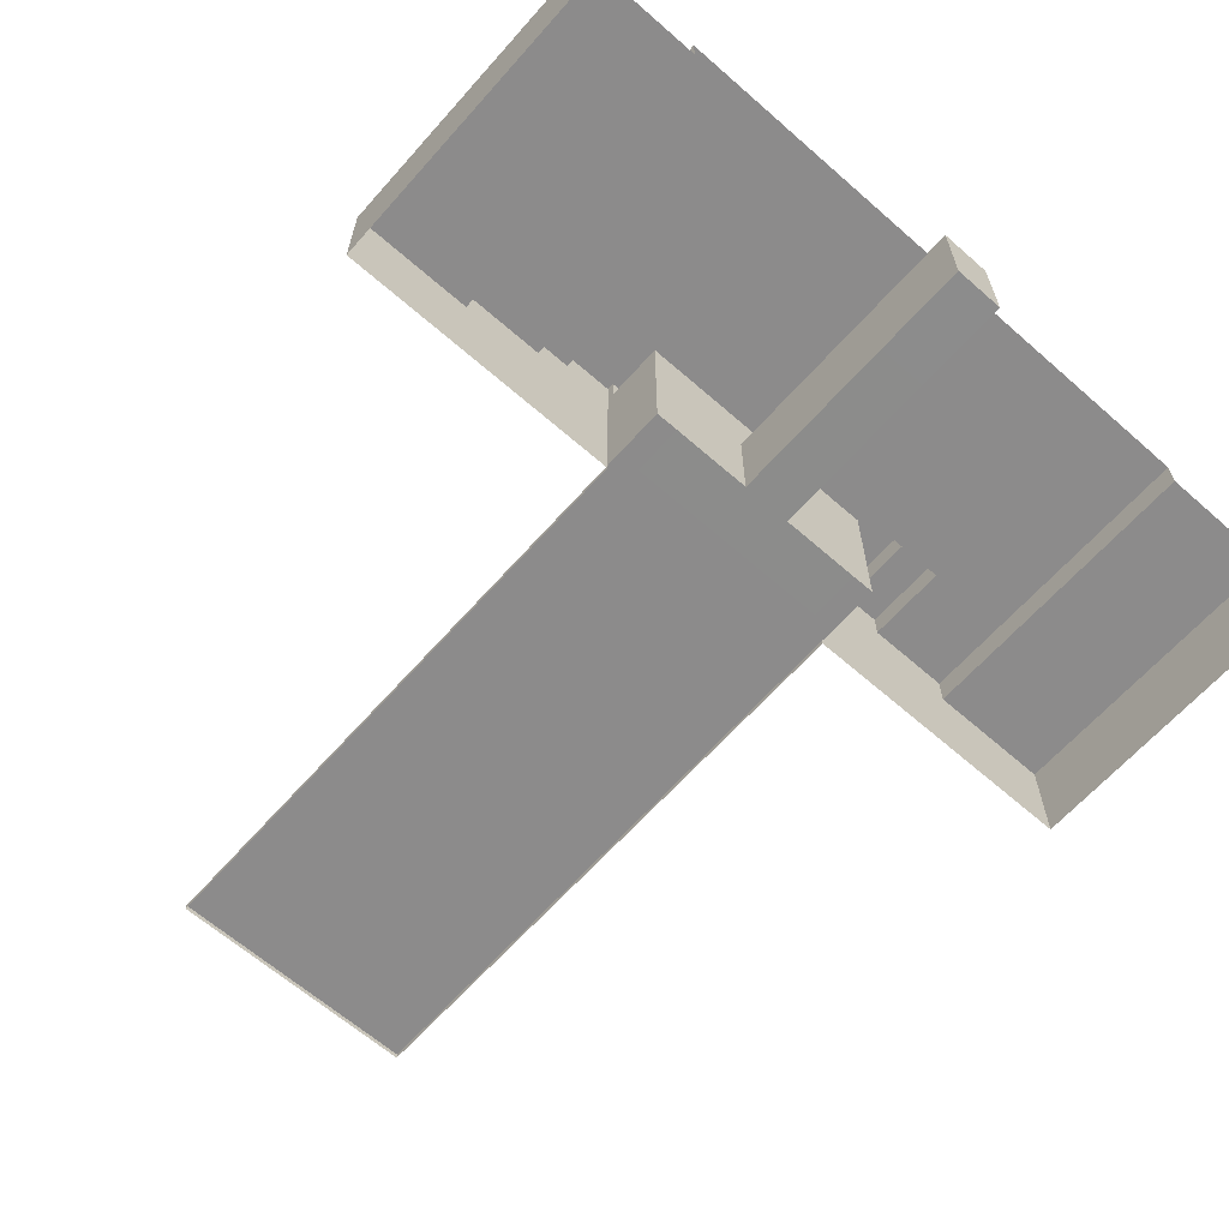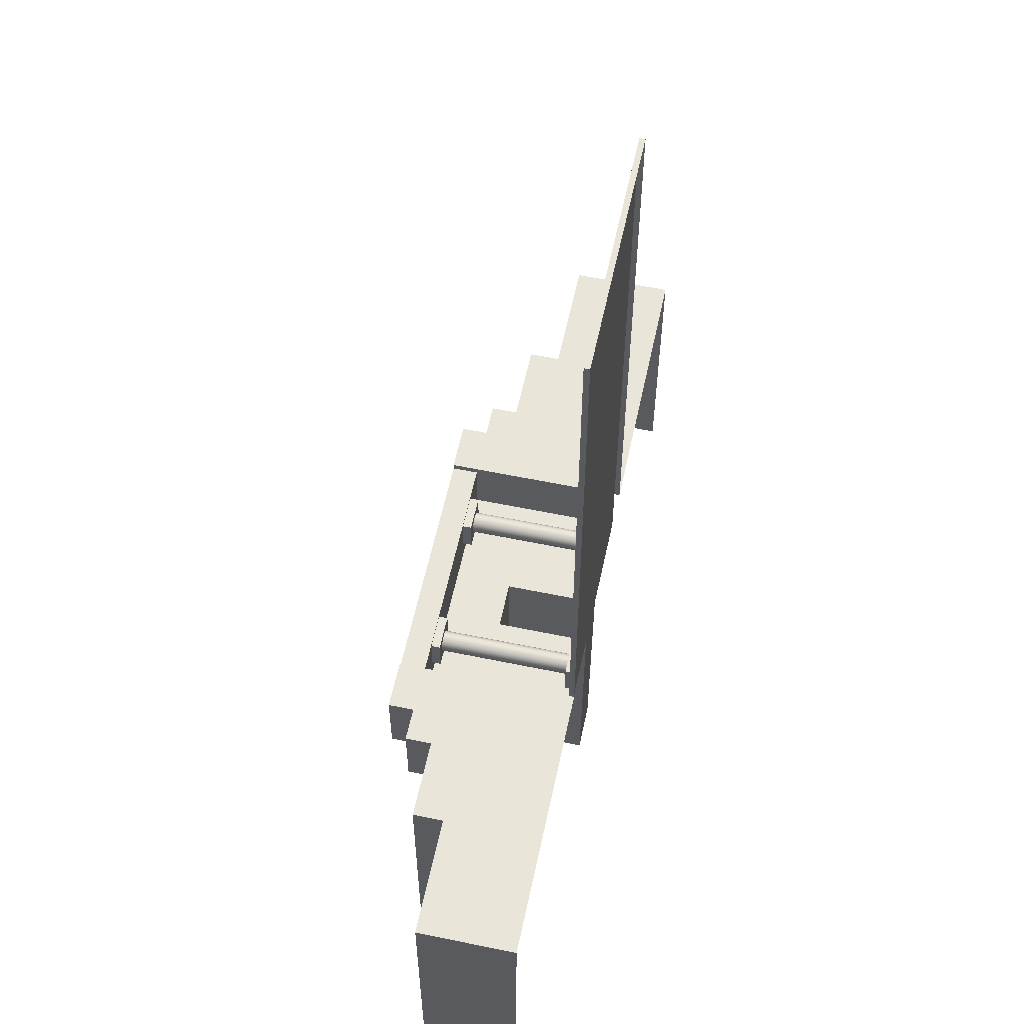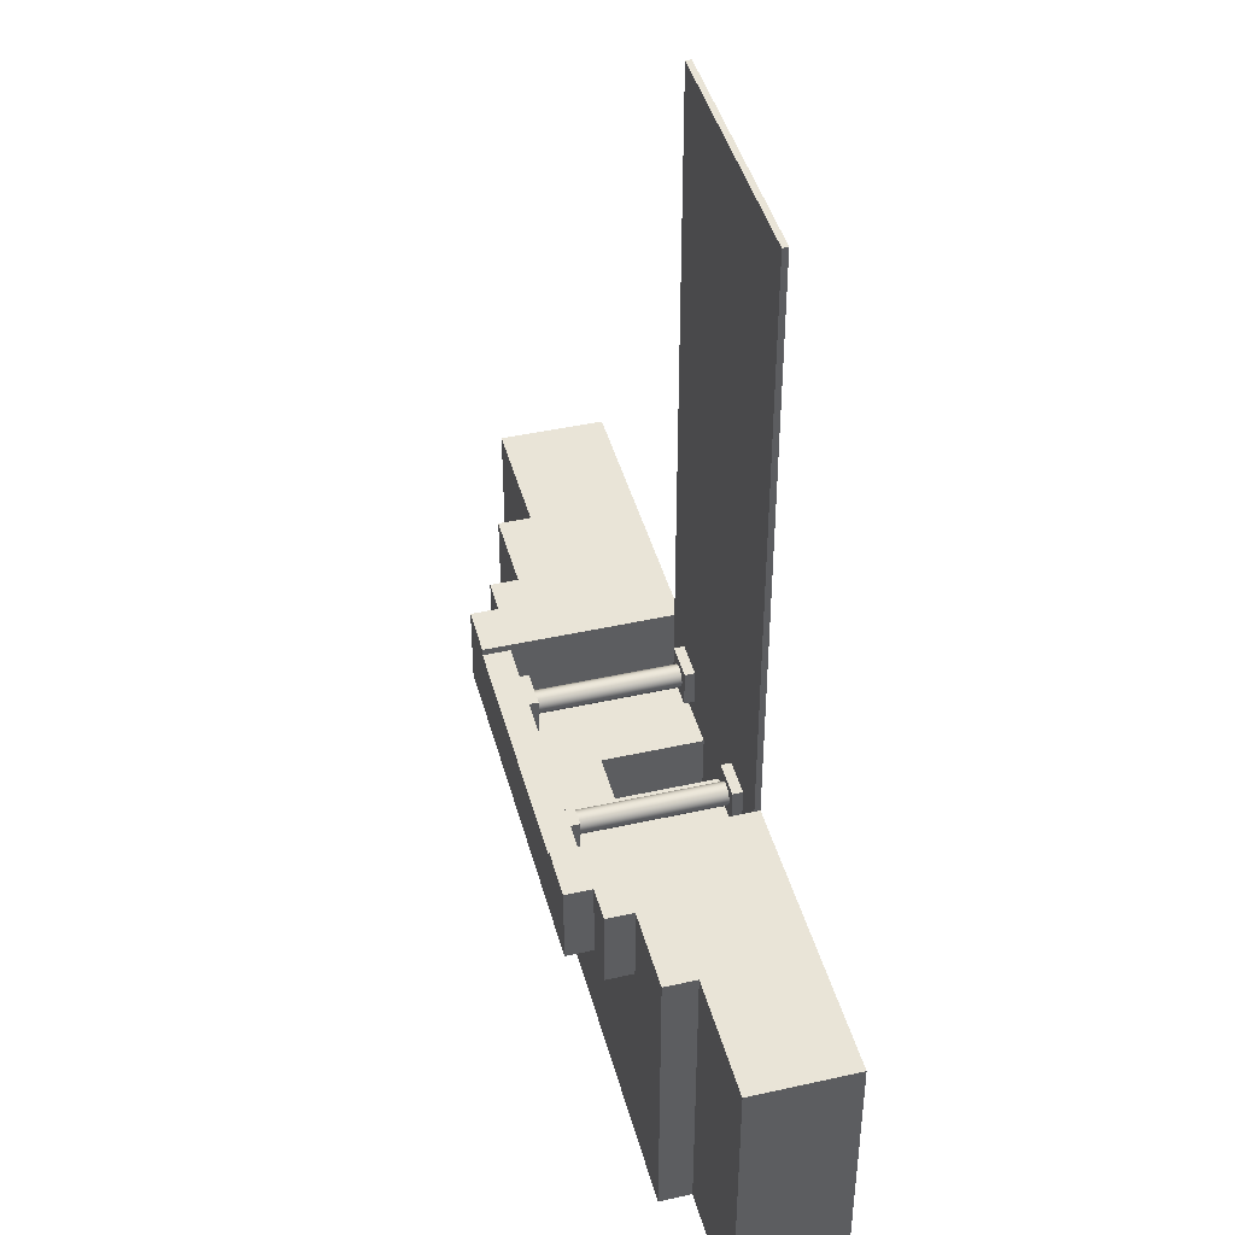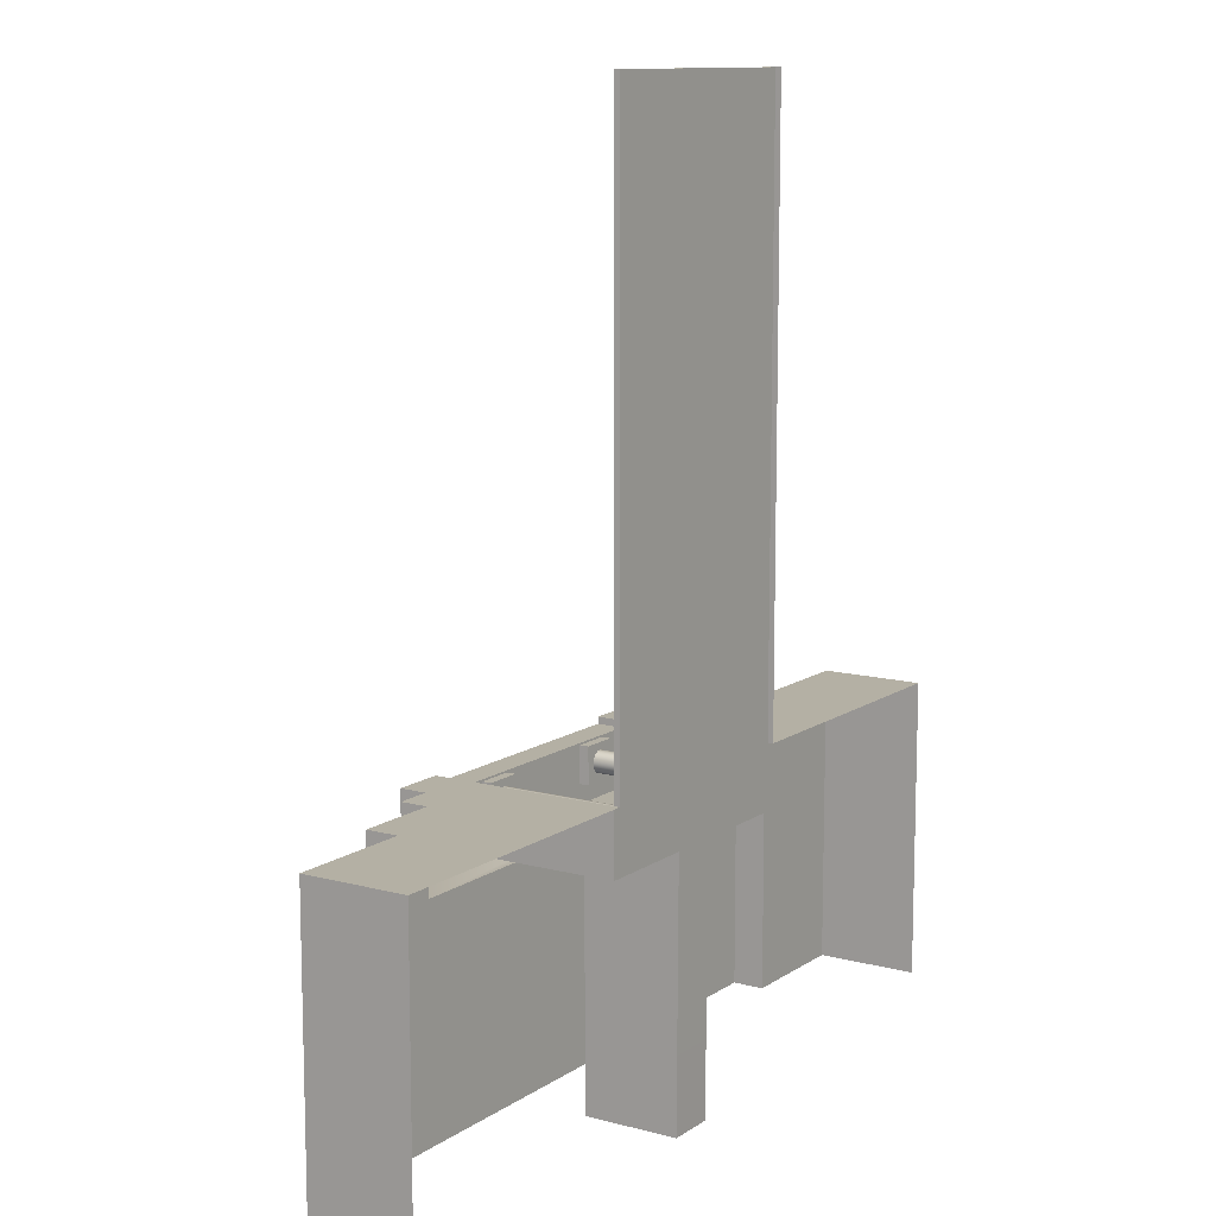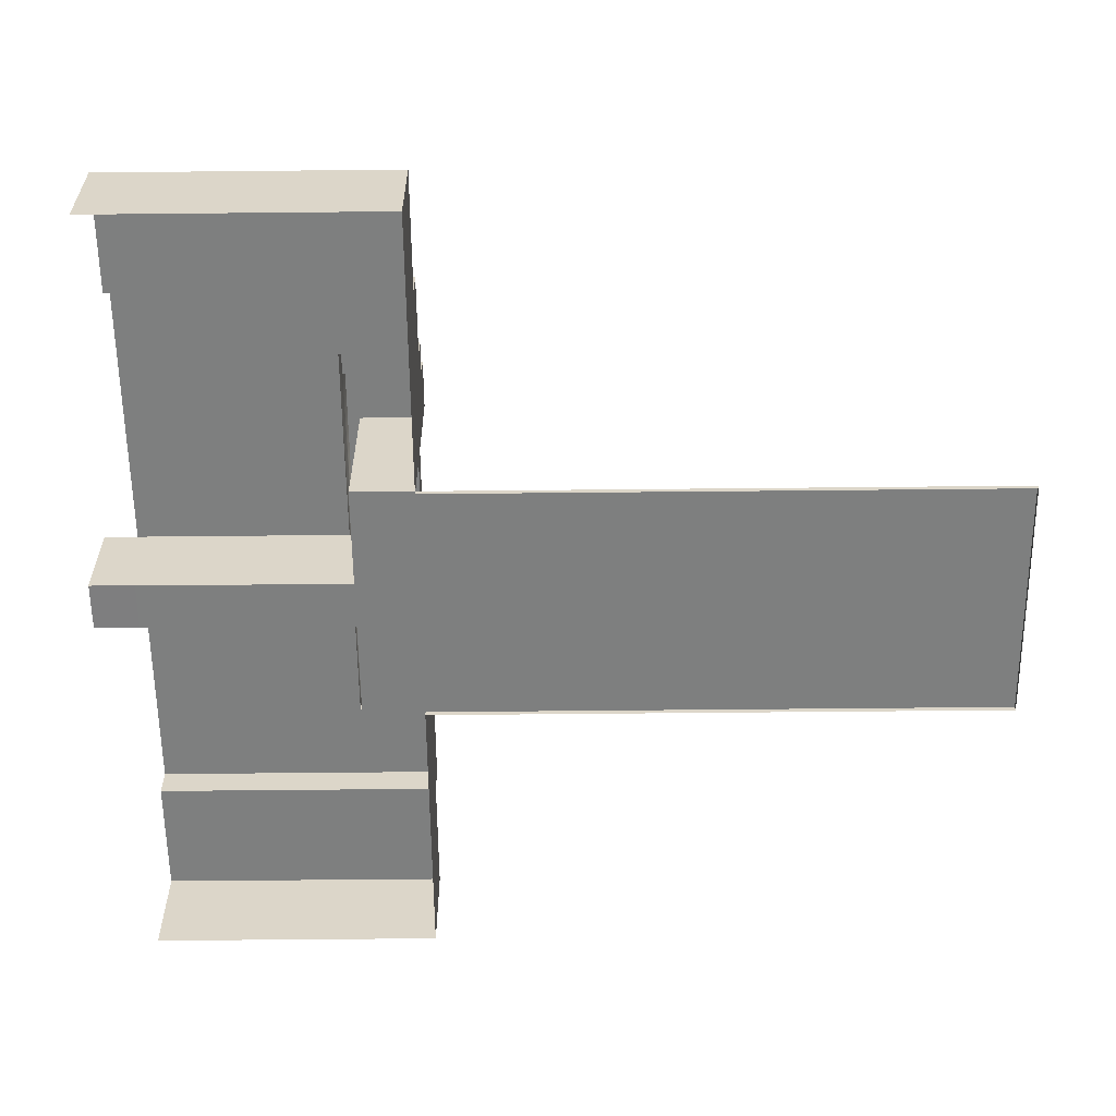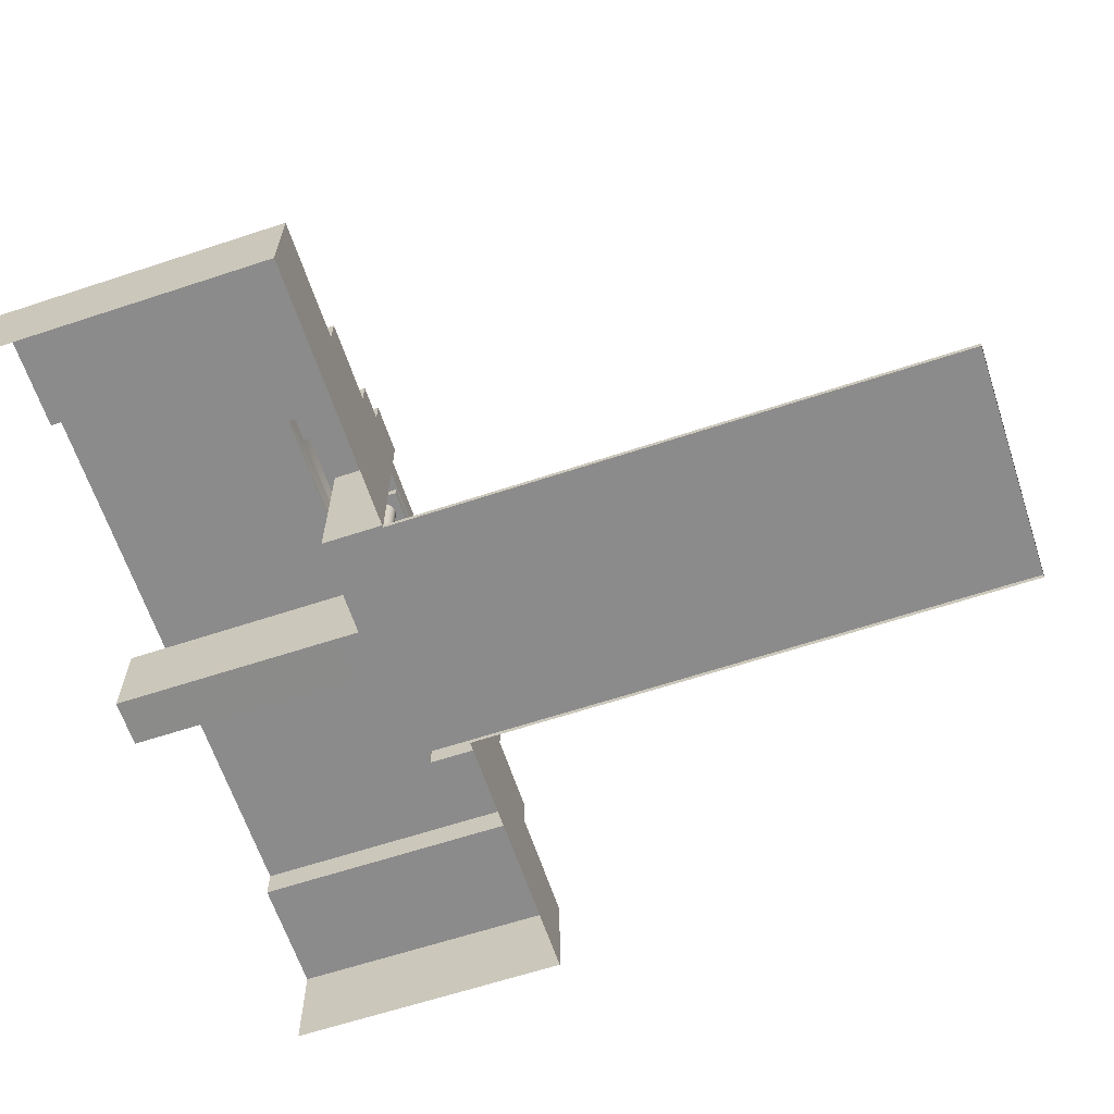
<metadata>
{"format":"obj","ext":"obj","renderer":"f3d","projection":"perspective","resolution":1024,"background":"white","views":[{"elev":-64.0,"azim":138.5,"up":"+Y"},{"elev":58.4,"azim":-77.9,"up":"+Z"},{"elev":43.5,"azim":-104.8,"up":"+Z"},{"elev":11.4,"azim":-57.1,"up":"+Z"},{"elev":-59.6,"azim":-89.4,"up":"+Y"},{"elev":-63.8,"azim":-71.6,"up":"+Y"}]}
</metadata>
<code>
o Pyramid
v 4.401 -0.3578 6.176
v 4.401 7.414 6.176
v 4.627 7.414 6.221
v 4.627 -0.3578 6.221
v -3.377 -0.3578 6.541
v -3.377 7.414 6.541
v -3.332 7.414 6.767
v -3.332 -0.3578 6.767
v 4.819 7.414 6.349
v 4.819 -0.3578 6.349
v -3.505 -0.3578 6.349
v -3.505 7.414 6.349
v 4.947 7.414 6.541
v 4.947 -0.3578 6.541
v -3.697 -0.3578 6.221
v -3.697 7.414 6.221
v 4.992 7.414 6.767
v 4.992 -0.3578 6.767
v -3.923 -0.3578 6.176
v -3.923 7.414 6.176
v 4.947 7.414 6.994
v 4.947 -0.3578 6.994
v 4.819 7.414 7.185
v 4.819 -0.3578 7.185
v 4.627 7.414 7.313
v 4.627 -0.3578 7.313
v 4.401 7.414 7.358
v 4.401 -0.3578 7.358
v 4.175 7.414 7.313
v 4.175 -0.3578 7.313
v 3.983 7.414 7.185
v 3.983 -0.3578 7.185
v 3.855 7.414 6.994
v 3.855 -0.3578 6.994
v 3.81 7.414 6.767
v 3.81 -0.3578 6.767
v 3.855 7.414 6.541
v 3.855 -0.3578 6.541
v 3.983 7.414 6.349
v 3.983 -0.3578 6.349
v 4.175 7.414 6.221
v 4.175 -0.3578 6.221
v -3.377 7.414 6.994
v -3.377 -0.3578 6.994
v -3.505 7.414 7.185
v -3.505 -0.3578 7.185
v -3.697 7.414 7.313
v -3.697 -0.3578 7.313
v -3.923 7.414 7.358
v -3.923 -0.3578 7.358
v -4.149 7.414 7.313
v -4.149 -0.3578 7.313
v -4.341 7.414 7.185
v -4.341 -0.3578 7.185
v -4.469 7.414 6.994
v -4.469 -0.3578 6.994
v -4.514 7.414 6.767
v -4.514 -0.3578 6.767
v -4.469 7.414 6.541
v -4.469 -0.3578 6.541
v -4.341 7.414 6.349
v -4.341 -0.3578 6.349
v -4.149 7.414 6.221
v -4.149 -0.3578 6.221
v 7.22 -0.7065 8.224
v -6.701 -0.7065 8.224
v 7.22 -0.7065 4.718
v 1.599 -0.7065 4.718
v -6.701 -0.7065 4.718
v -1.079 -0.7065 4.718
v -1.079 -0.6469 -9.531
v 1.599 -0.6469 -9.531
v -6.701 -1.011 8.224
v -6.701 -0.7065 40.76
v -6.701 -1.011 40.76
v 7.22 -0.7065 40.76
v 7.22 -1.011 40.76
v -22.47 4.585 -8.045
v -22.47 -1.011 -8.045
v 22.97 4.585 8.224
v 22.97 -1.011 8.224
v -15.77 4.585 8.224
v -22.47 4.585 8.224
v -22.47 -1.011 8.224
v -15.77 4.585 -8.045
v 22.97 4.585 -8.045
v 16.26 4.585 -8.045
v -11.28 6.317 8.224
v -15.77 6.317 8.224
v 11.78 6.317 8.224
v 16.26 4.585 8.224
v 16.26 6.317 8.224
v 7.22 9.232 8.224
v 9.922 7.791 8.224
v 9.922 9.232 8.224
v -9.427 7.791 8.224
v -9.427 9.232 8.224
v 16.26 6.317 -8.045
v -11.28 7.791 8.224
v -11.28 6.317 3.889
v -15.77 6.317 -8.045
v 11.78 7.791 8.224
v 7.22 9.232 7.852
v 11.78 6.317 3.889
v -6.701 9.232 8.224
v -6.701 9.232 7.852
v 7.22 7.791 7.852
v 7.22 7.791 4.718
v -6.701 7.791 7.852
v -6.701 7.791 4.718
v 1.599 4.585 4.718
v -1.079 4.585 4.718
v -1.079 4.585 -9.531
v 1.599 4.585 -9.531
v 22.97 -1.011 -8.045
v -4.951 7.293 7.75
v -2.95 7.293 7.75
v -2.95 7.824 7.75
v -4.951 7.824 7.75
v -4.951 7.293 5.75
v -4.951 7.824 5.75
v 5.382 -0.1705 7.75
v 5.382 -0.1705 5.75
v 3.382 -0.1705 5.75
v 3.382 -0.1705 7.75
v 3.382 7.293 7.75
v 3.382 7.293 5.75
v 5.382 7.293 5.75
v 5.382 7.293 7.75
v 3.382 -0.7009 7.75
v 5.382 -0.7009 7.75
v 5.382 -0.7009 5.75
v 3.382 -0.7009 5.75
v -2.95 7.293 5.75
v -2.95 7.824 5.75
v -4.951 -0.1705 7.75
v -4.951 -0.1705 5.75
v -4.951 -0.7009 5.75
v -4.951 -0.7009 7.75
v -2.95 -0.1705 5.75
v -2.95 -0.7009 5.75
v -2.95 -0.1705 7.75
v -2.95 -0.7009 7.75
v 5.382 7.824 5.75
v 5.382 7.824 7.75
v 3.382 7.824 5.75
v 3.382 7.824 7.75
v 7.22 -1.011 8.224
v -11.28 7.791 3.889
v 9.922 9.232 3.889
v 11.78 7.791 3.889
v -9.427 9.232 3.889
v -9.427 7.791 3.889
v 9.922 7.791 3.889
f 1 2 3 4
f 5 6 7 8
f 4 3 9 10
f 11 12 6 5
f 10 9 13 14
f 15 16 12 11
f 14 13 17 18
f 19 20 16 15
f 18 17 21 22
f 22 21 23 24
f 24 23 25 26
f 26 25 27 28
f 28 27 29 30
f 30 29 31 32
f 32 31 33 34
f 34 33 35 36
f 36 35 37 38
f 38 37 39 40
f 40 39 41 42
f 42 41 2 1
f 8 7 43 44
f 44 43 45 46
f 46 45 47 48
f 48 47 49 50
f 50 49 51 52
f 52 51 53 54
f 54 53 55 56
f 56 55 57 58
f 58 57 59 60
f 60 59 61 62
f 62 61 63 64
f 64 63 20 19
f 66 65 68 70
f 70 68 72 71
f 66 73 75 74
f 74 75 77 76
f 65 66 74 76
f 148 65 76 77
f 66 70 69
f 68 65 67
f 82 83 84 66
f 83 78 79 84
f 82 85 78 83
f 82 88 89
f 90 91 92
f 93 94 95
f 80 91 65 81
f 91 90 65
f 96 88 66
f 93 65 94
f 88 82 66
f 87 98 92 91
f 92 98 104
f 96 99 88
f 100 149 153
f 100 101 89
f 90 102 94
f 149 99 96 153
f 100 88 99 149
f 90 94 65
f 103 93 95
f 97 105 106
f 66 69 110
f 109 66 110
f 65 108 67
f 96 66 105
f 65 107 108
f 111 68 67 108
f 96 105 97
f 110 69 70 112
f 112 70 71 113
f 110 112 111 108
f 107 109 110 108
f 113 71 72 114
f 68 111 114 72
f 111 112 113 114
f 152 106 103 150
f 152 97 106
f 153 96 97 152
f 150 103 95
f 90 104 151 102
f 80 86 87 91
f 88 100 89
f 94 154 150 95
f 65 93 107
f 106 105 109
f 105 66 109
f 103 106 109 107
f 93 103 107
f 116 117 118 119
f 120 116 119 121
f 122 123 124 125
f 126 127 128 129
f 122 125 130 131
f 123 122 131 132
f 124 123 132 133
f 125 124 133 130
f 134 120 121 135
f 117 134 135 118
f 136 137 138 139
f 137 140 141 138
f 140 142 143 141
f 142 136 139 143
f 116 120 134 117
f 142 140 137 136
f 129 128 144 145
f 128 127 146 144
f 127 126 147 146
f 126 129 145 147
f 81 65 148
f 154 94 102 151
f 66 84 73
f 86 80 81 115
f 85 82 89 101
f 154 104 100 153
f 104 98 101 100
f 153 152 150 154
f 104 154 151
f 92 104 90

</code>
